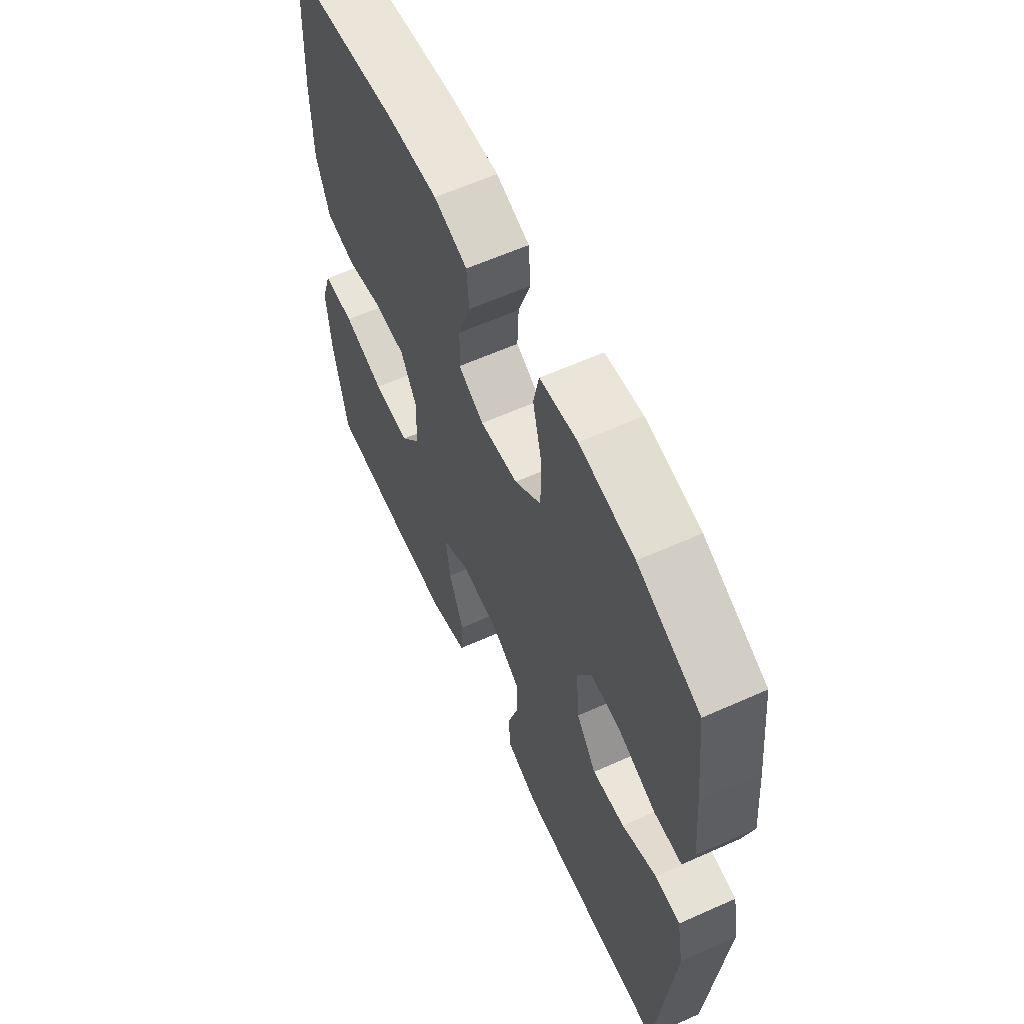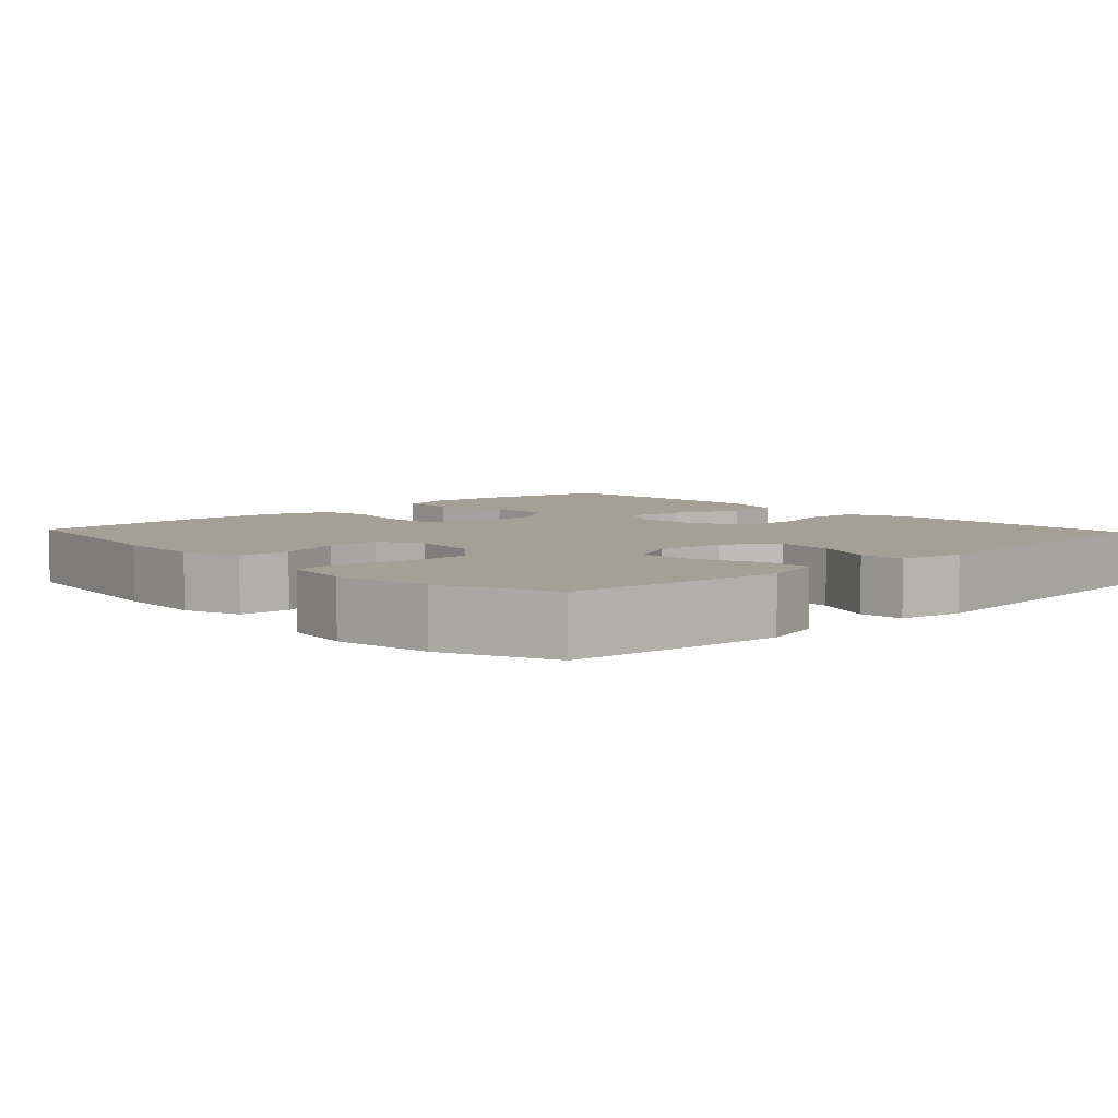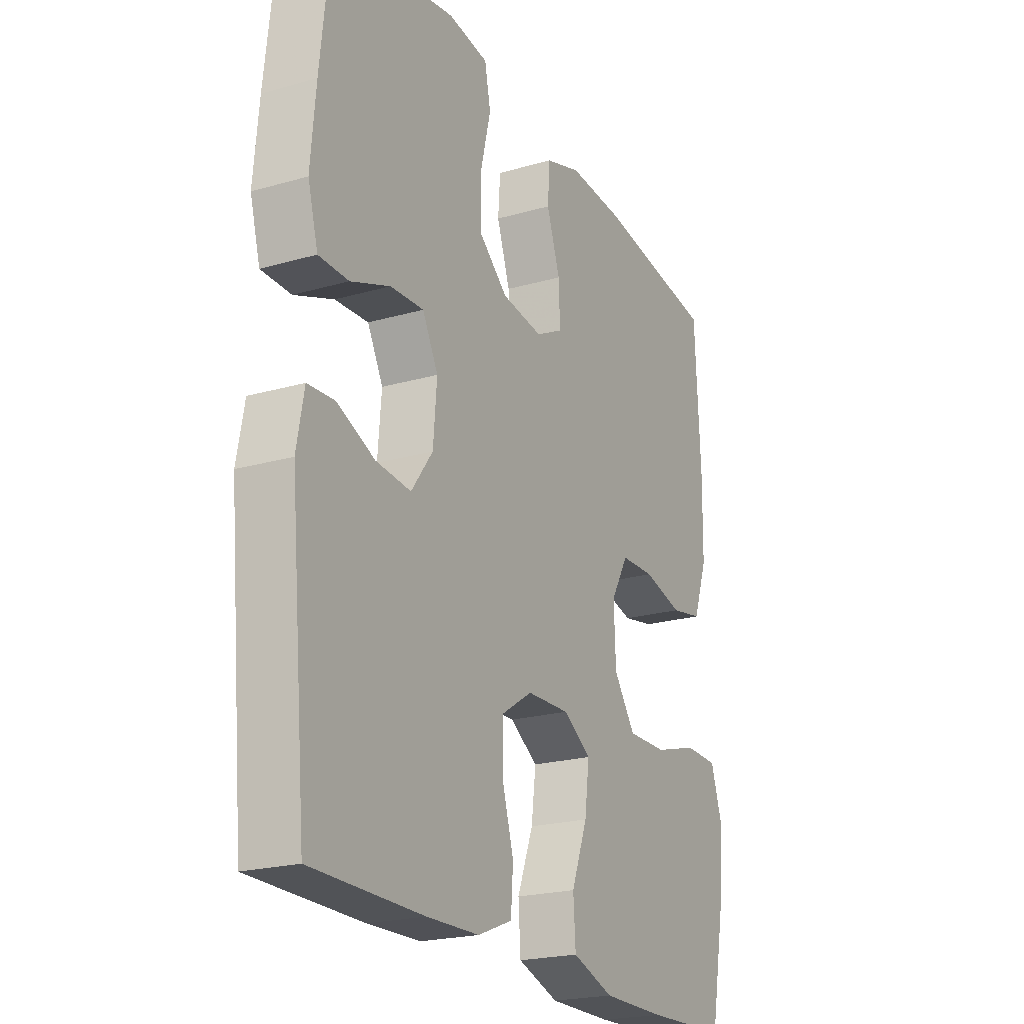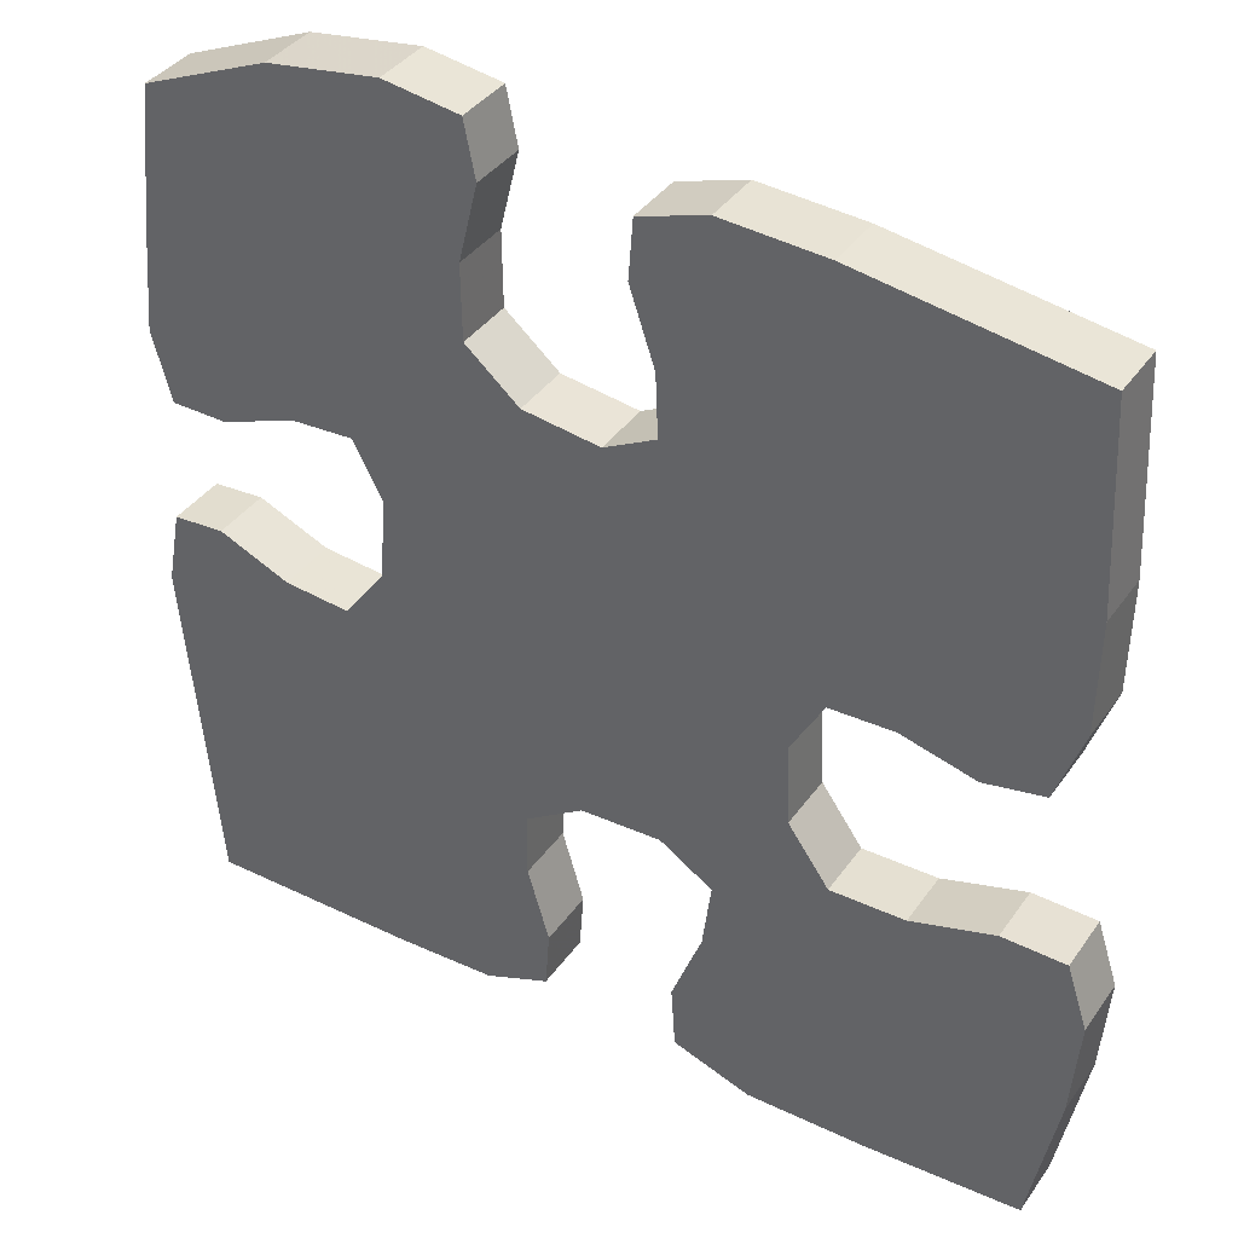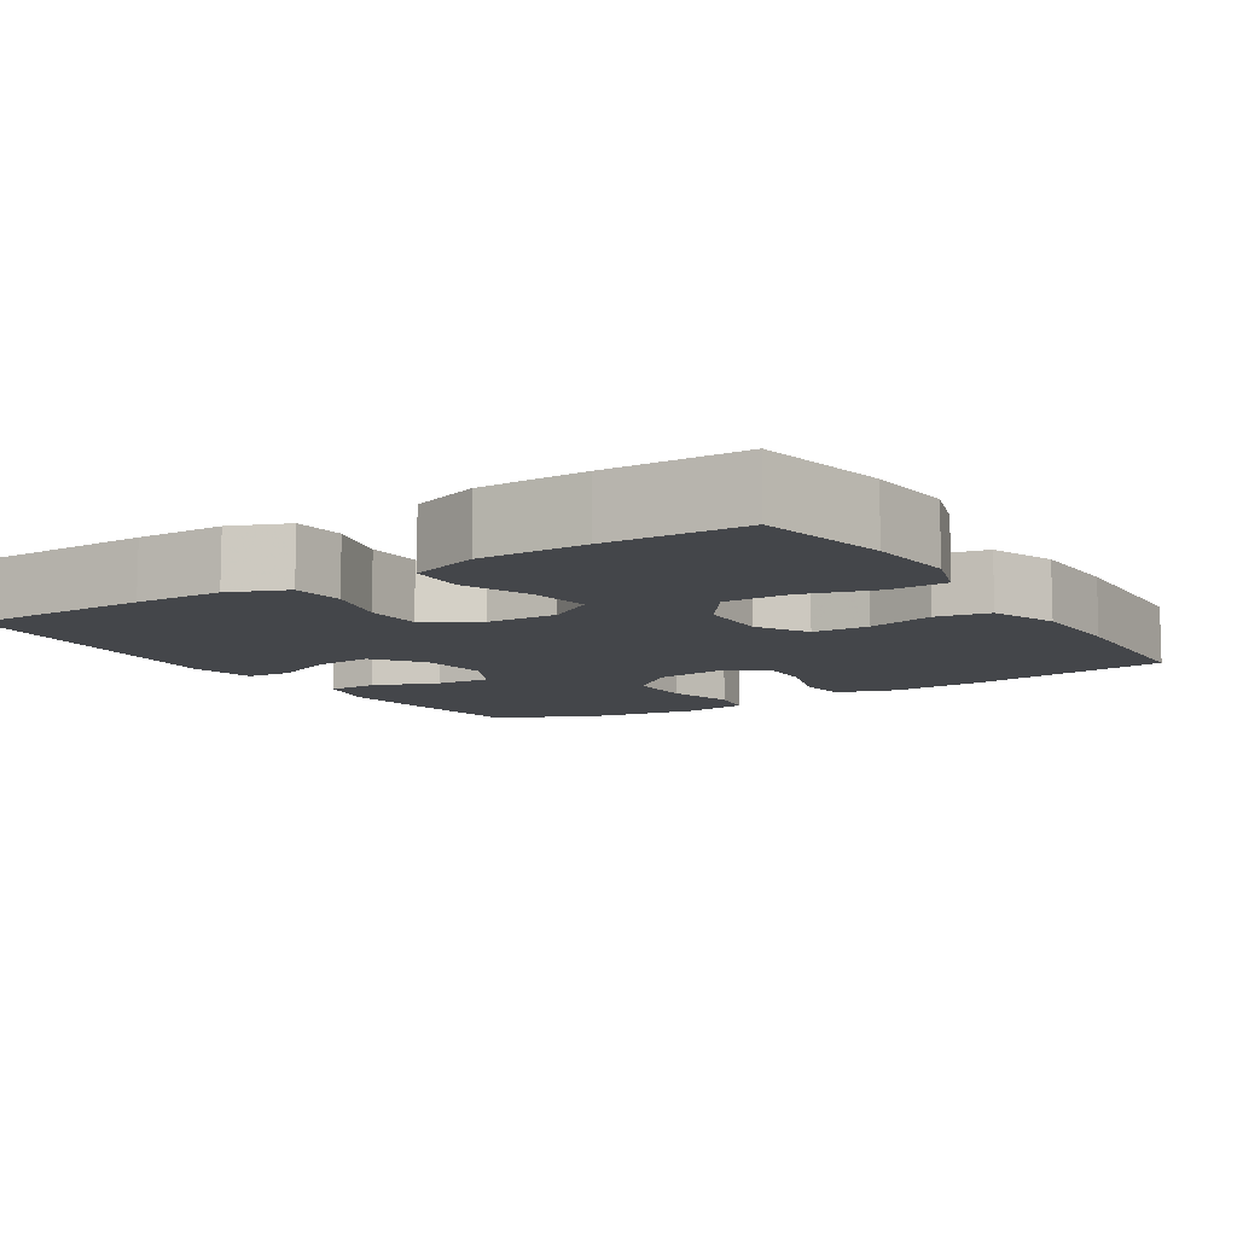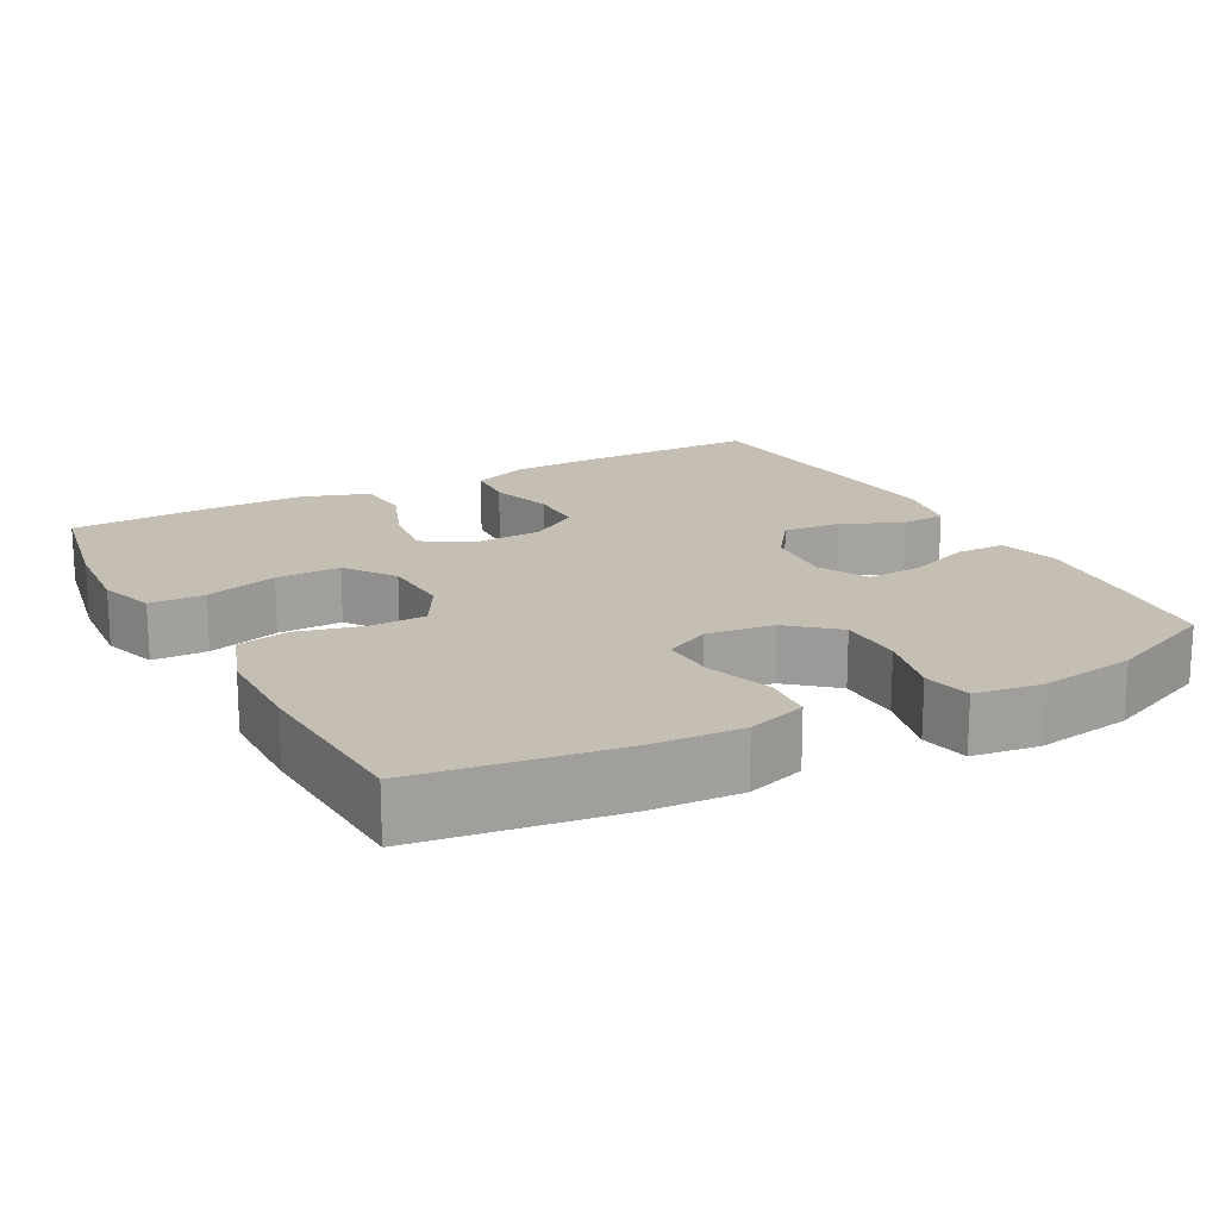
<metadata>
{"format":"obj","ext":"obj","renderer":"f3d","projection":"perspective","resolution":1024,"background":"white","views":[{"elev":61.3,"azim":65.5,"up":"+Z"},{"elev":5.7,"azim":46.6,"up":"+Y"},{"elev":-21.7,"azim":116.9,"up":"+Z"},{"elev":38.3,"azim":-148.8,"up":"+Z"},{"elev":-9.5,"azim":-147.4,"up":"+Y"},{"elev":17.6,"azim":-28.4,"up":"+Y"}]}
</metadata>
<code>
v -0.5 0.07 0.5
v -0.235 0.07 0.539
v -0.116 0.07 0.546
v -0.038 0.07 0.521
v -0.033 0.07 0.453
v -0.062 0.07 0.367
v -0.065 0.07 0.295
v -0.005 0.07 0.264
v 0.084 0.07 0.276
v 0.146 0.07 0.329
v 0.147 0.07 0.415
v 0.125 0.07 0.505
v 0.138 0.07 0.569
v 0.226 0.07 0.582
v 0.354 0.07 0.562
v 0.5 0.07 0.5
v 0.518 0.07 0.337
v 0.529 0.07 0.214
v 0.507 0.07 0.134
v 0.442 0.07 0.133
v 0.356 0.07 0.166
v 0.283 0.07 0.17
v 0.249 0.07 0.105
v 0.257 0.07 0.01
v 0.304 0.07 -0.054
v 0.38 0.07 -0.047
v 0.462 0.07 -0.012
v 0.521 0.07 -0.016
v 0.537 0.07 -0.102
v 0.5 0.07 -0.5
v 0.258 0.07 -0.502
v 0.144 0.07 -0.499
v 0.069 0.07 -0.469
v 0.064 0.07 -0.401
v 0.089 0.07 -0.316
v 0.088 0.07 -0.241
v 0.021 0.07 -0.198
v -0.072 0.07 -0.195
v -0.133 0.07 -0.234
v -0.123 0.07 -0.312
v -0.088 0.07 -0.403
v -0.093 0.07 -0.476
v -0.183 0.07 -0.507
v -0.321 0.07 -0.507
v -0.5 0.07 -0.5
v -0.533 0.07 -0.331
v -0.542 0.07 -0.217
v -0.518 0.07 -0.143
v -0.445 0.07 -0.141
v -0.349 0.07 -0.169
v -0.263 0.07 -0.17
v -0.216 0.07 -0.104
v -0.212 0.07 -0.01
v -0.25 0.07 0.057
v -0.324 0.07 0.059
v -0.41 0.07 0.037
v -0.479 0.07 0.05
v -0.51 0.07 0.137
v -0.512 0.07 0.266
v -0.5 0 0.5
v -0.235 0 0.539
v -0.116 0 0.546
v -0.038 0 0.521
v -0.033 0 0.453
v -0.062 0 0.367
v -0.065 0 0.295
v -0.005 0 0.264
v 0.084 0 0.276
v 0.146 0 0.329
v 0.147 0 0.415
v 0.125 0 0.505
v 0.138 0 0.569
v 0.226 0 0.582
v 0.354 0 0.562
v 0.5 0 0.5
v 0.518 0 0.337
v 0.529 0 0.214
v 0.507 0 0.134
v 0.442 0 0.133
v 0.356 0 0.166
v 0.283 0 0.17
v 0.249 0 0.105
v 0.257 0 0.01
v 0.304 0 -0.054
v 0.38 0 -0.047
v 0.462 0 -0.012
v 0.521 0 -0.016
v 0.537 0 -0.102
v 0.5 0 -0.5
v 0.258 0 -0.502
v 0.144 0 -0.499
v 0.069 0 -0.469
v 0.064 0 -0.401
v 0.089 0 -0.316
v 0.088 0 -0.241
v 0.021 0 -0.198
v -0.072 0 -0.195
v -0.133 0 -0.234
v -0.123 0 -0.312
v -0.088 0 -0.403
v -0.093 0 -0.476
v -0.183 0 -0.507
v -0.321 0 -0.507
v -0.5 0 -0.5
v -0.533 0 -0.331
v -0.542 0 -0.217
v -0.518 0 -0.143
v -0.445 0 -0.141
v -0.349 0 -0.169
v -0.263 0 -0.17
v -0.216 0 -0.104
v -0.212 0 -0.01
v -0.25 0 0.057
v -0.324 0 0.059
v -0.41 0 0.037
v -0.479 0 0.05
v -0.51 0 0.137
v -0.512 0 0.266
f 55 56 57 58
f 54 55 58 59
f 47 48 49 50
f 47 50 51
f 46 47 51
f 45 46 51
f 44 45 51
f 43 44 51 52
f 40 41 42 43
f 39 40 43 52
f 32 33 34 35
f 32 35 36
f 31 32 36
f 30 31 36
f 29 30 36 37
f 26 27 28 29
f 25 26 29 37
f 18 19 20 21
f 18 21 22
f 17 18 22
f 16 17 22
f 15 16 22
f 14 15 22 23
f 11 12 13 14
f 10 11 14 23
f 3 4 5 6
f 3 6 7
f 2 3 7
f 54 59 1 2
f 53 54 2 7
f 38 39 52 53
f 38 53 7 8
f 24 25 37 38
f 24 38 8 9
f 9 10 23 24
f 117 116 115 114
f 118 117 114 113
f 109 108 107 106
f 110 109 106
f 110 106 105
f 110 105 104
f 110 104 103
f 111 110 103 102
f 102 101 100 99
f 111 102 99 98
f 94 93 92 91
f 95 94 91
f 95 91 90
f 95 90 89
f 96 95 89 88
f 88 87 86 85
f 96 88 85 84
f 80 79 78 77
f 81 80 77
f 81 77 76
f 81 76 75
f 81 75 74
f 82 81 74 73
f 73 72 71 70
f 82 73 70 69
f 65 64 63 62
f 66 65 62
f 66 62 61
f 61 60 118 113
f 66 61 113 112
f 112 111 98 97
f 67 66 112 97
f 97 96 84 83
f 68 67 97 83
f 83 82 69 68
f 1 60 61 2
f 2 61 62 3
f 3 62 63 4
f 4 63 64 5
f 5 64 65 6
f 6 65 66 7
f 7 66 67 8
f 8 67 68 9
f 9 68 69 10
f 10 69 70 11
f 11 70 71 12
f 12 71 72 13
f 13 72 73 14
f 14 73 74 15
f 15 74 75 16
f 16 75 76 17
f 17 76 77 18
f 18 77 78 19
f 19 78 79 20
f 20 79 80 21
f 21 80 81 22
f 22 81 82 23
f 23 82 83 24
f 24 83 84 25
f 25 84 85 26
f 26 85 86 27
f 27 86 87 28
f 28 87 88 29
f 29 88 89 30
f 30 89 90 31
f 31 90 91 32
f 32 91 92 33
f 33 92 93 34
f 34 93 94 35
f 35 94 95 36
f 36 95 96 37
f 37 96 97 38
f 38 97 98 39
f 39 98 99 40
f 40 99 100 41
f 41 100 101 42
f 42 101 102 43
f 43 102 103 44
f 44 103 104 45
f 45 104 105 46
f 46 105 106 47
f 47 106 107 48
f 48 107 108 49
f 49 108 109 50
f 50 109 110 51
f 51 110 111 52
f 52 111 112 53
f 53 112 113 54
f 54 113 114 55
f 55 114 115 56
f 56 115 116 57
f 57 116 117 58
f 58 117 118 59
f 59 118 60 1

</code>
